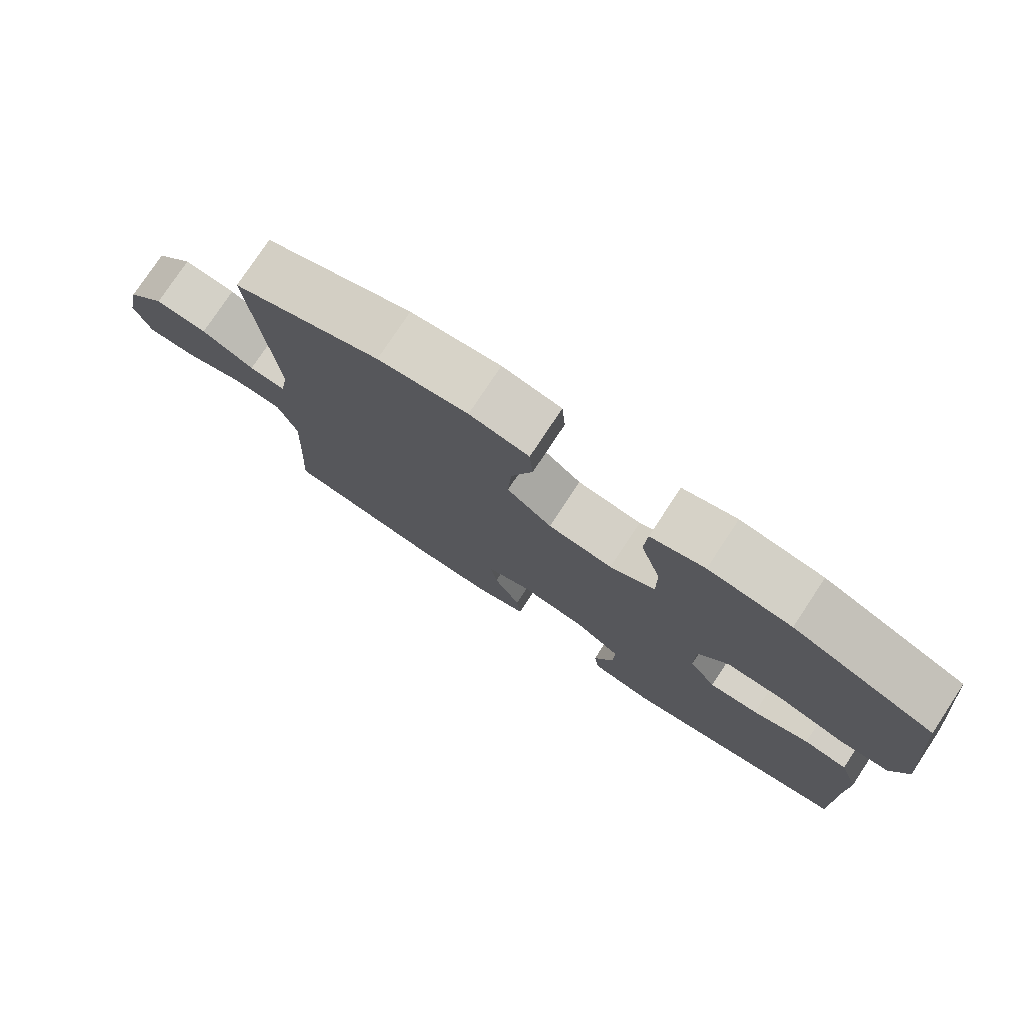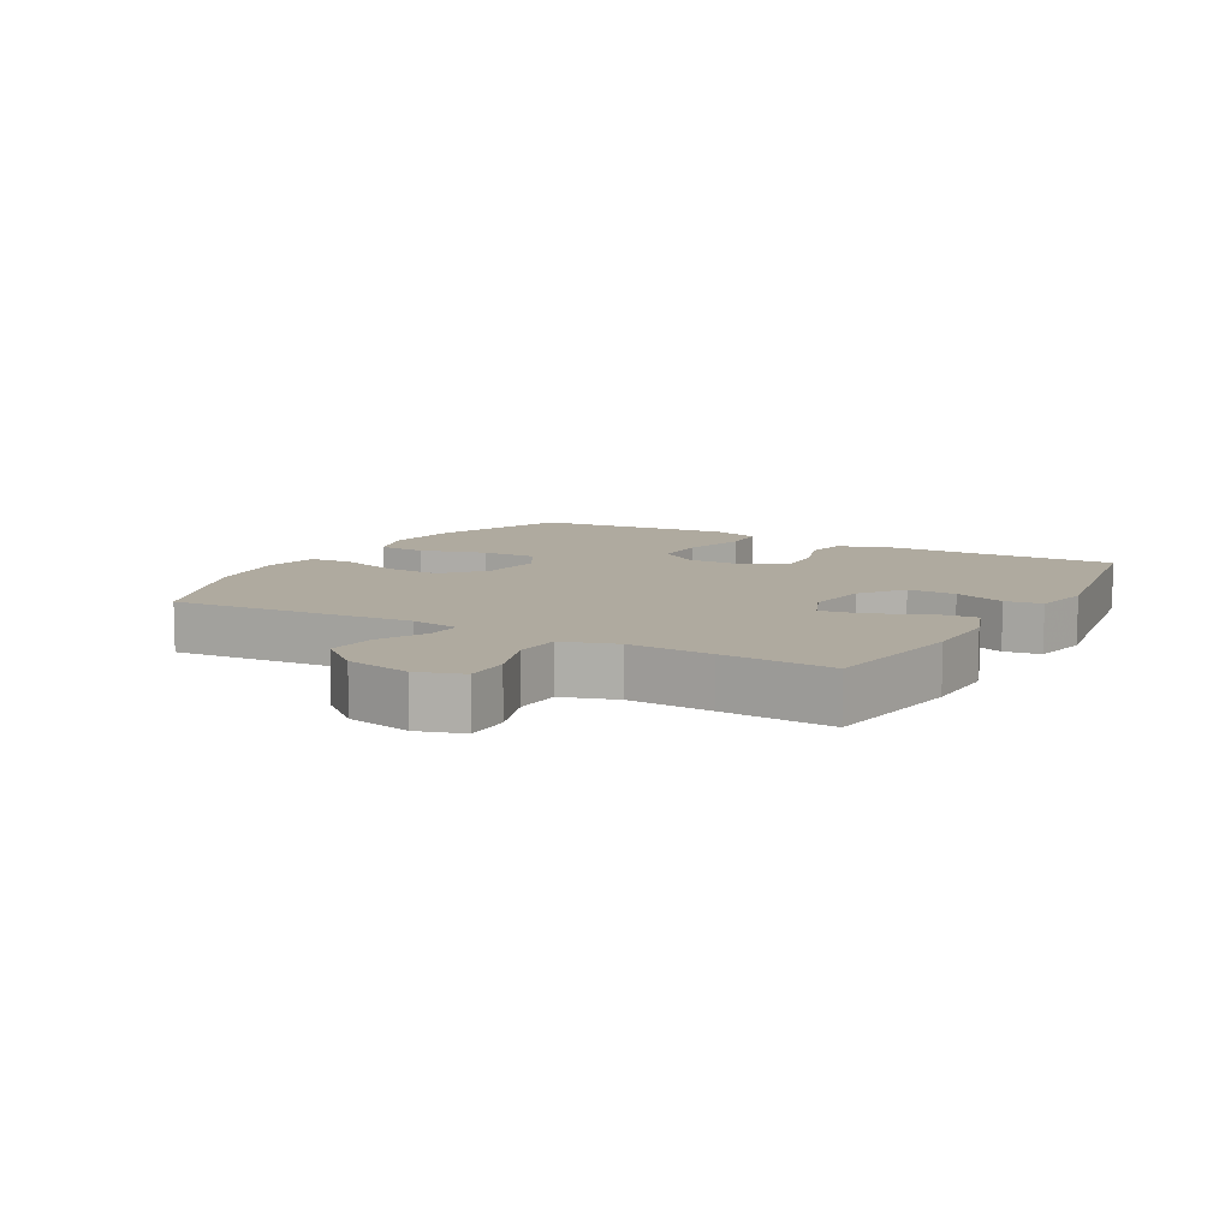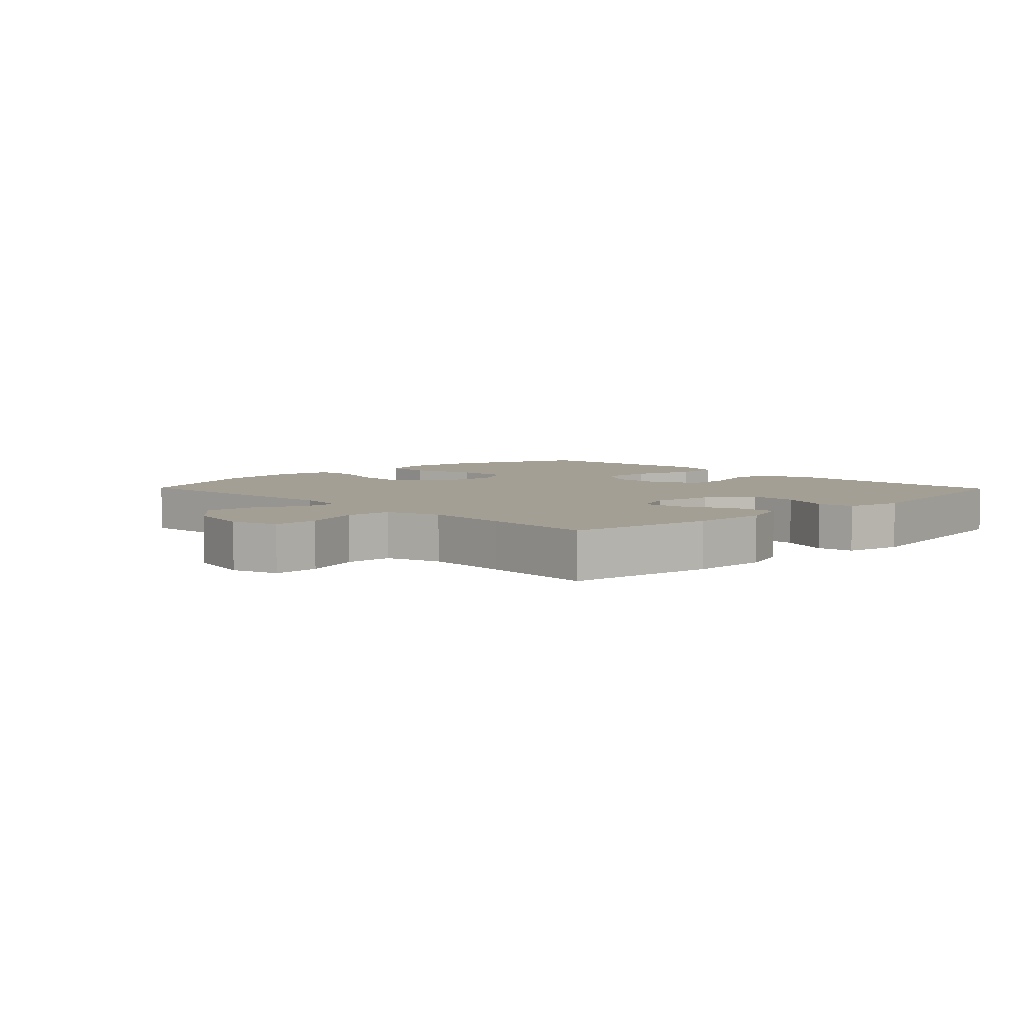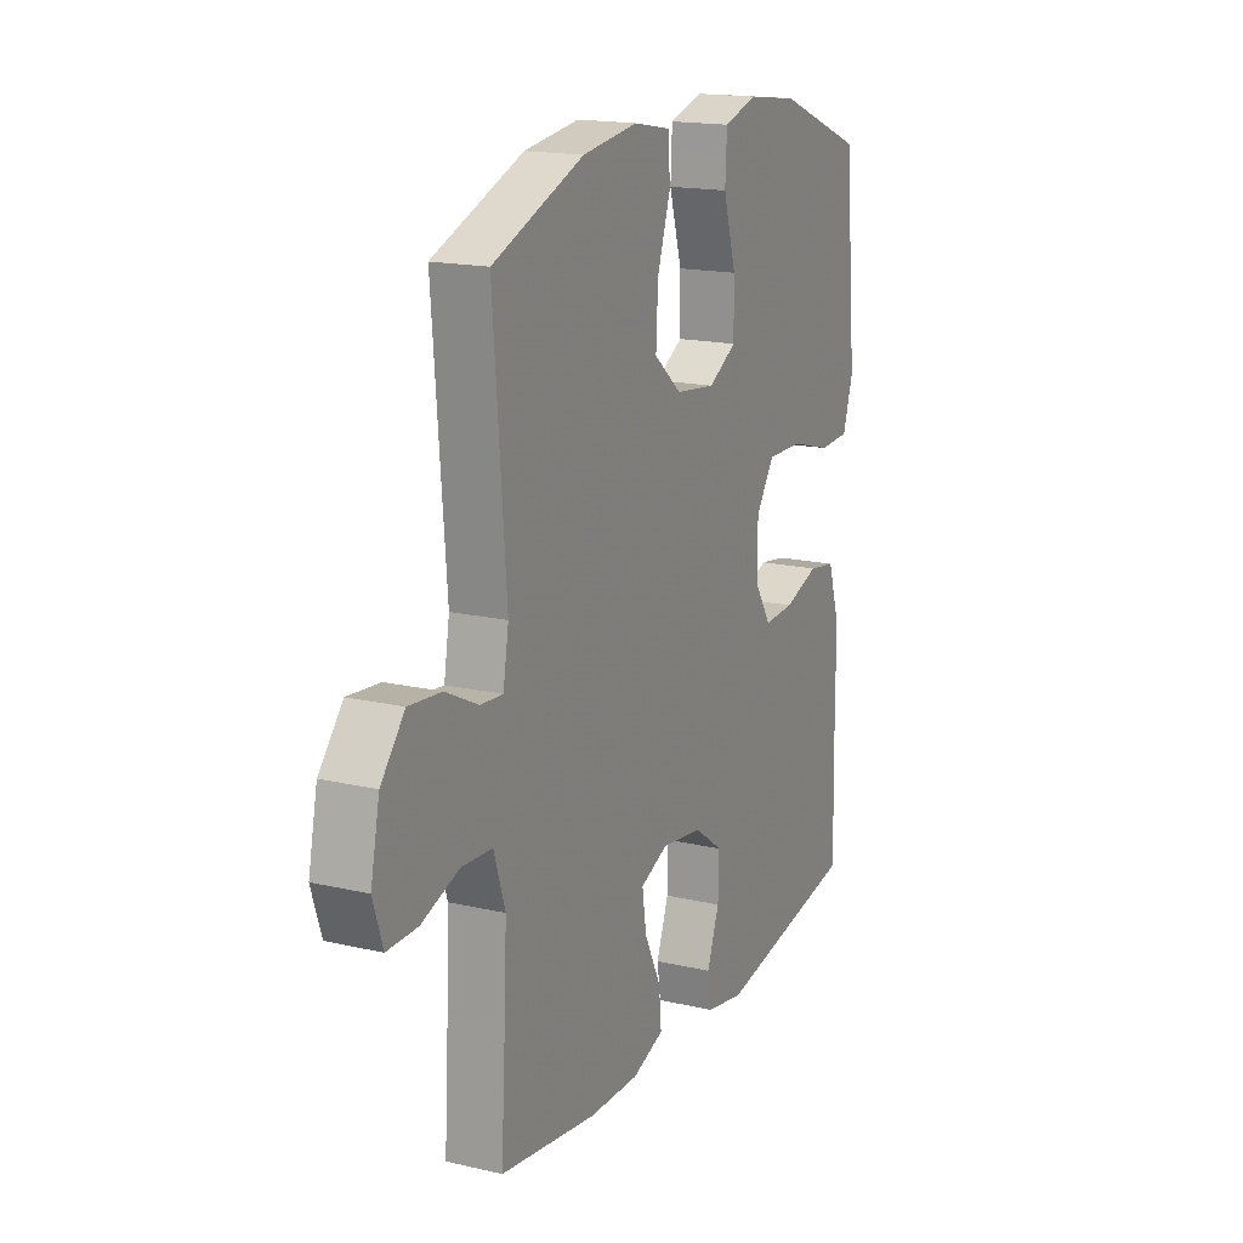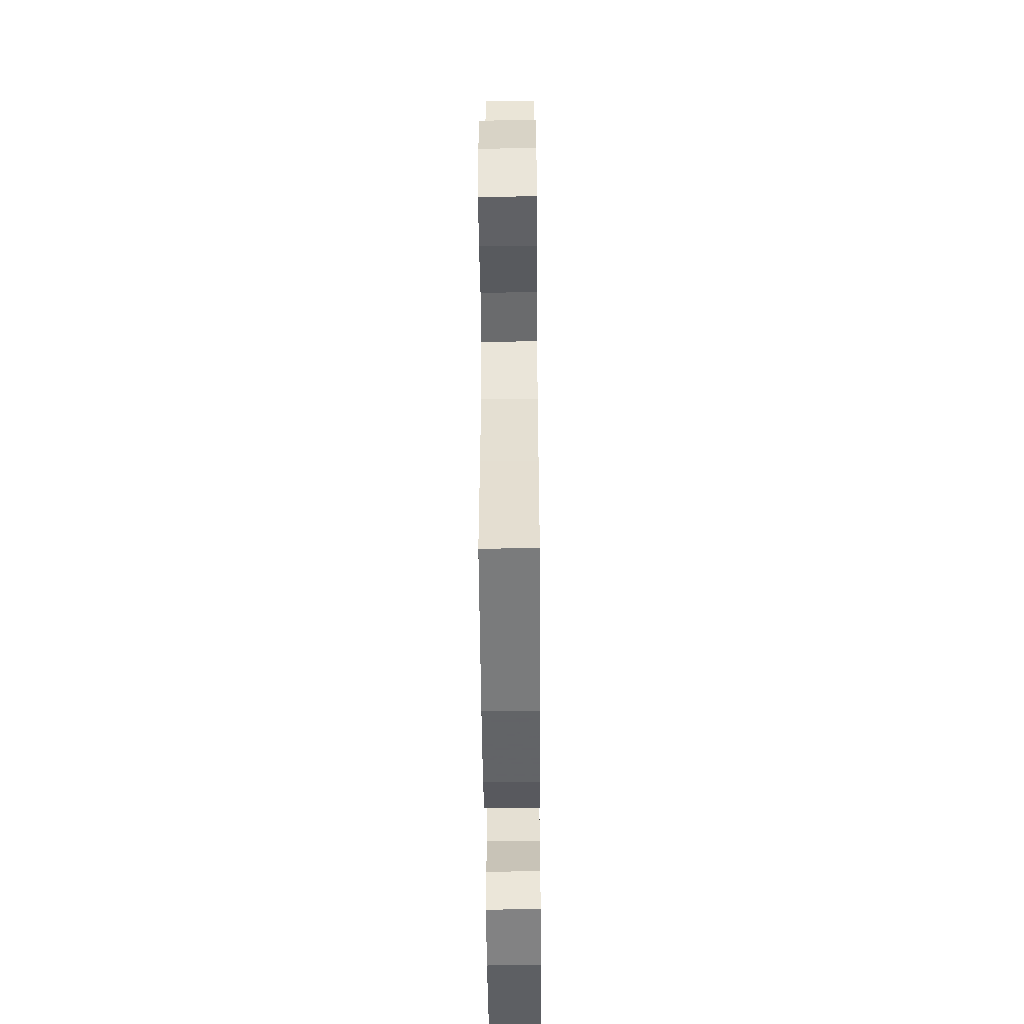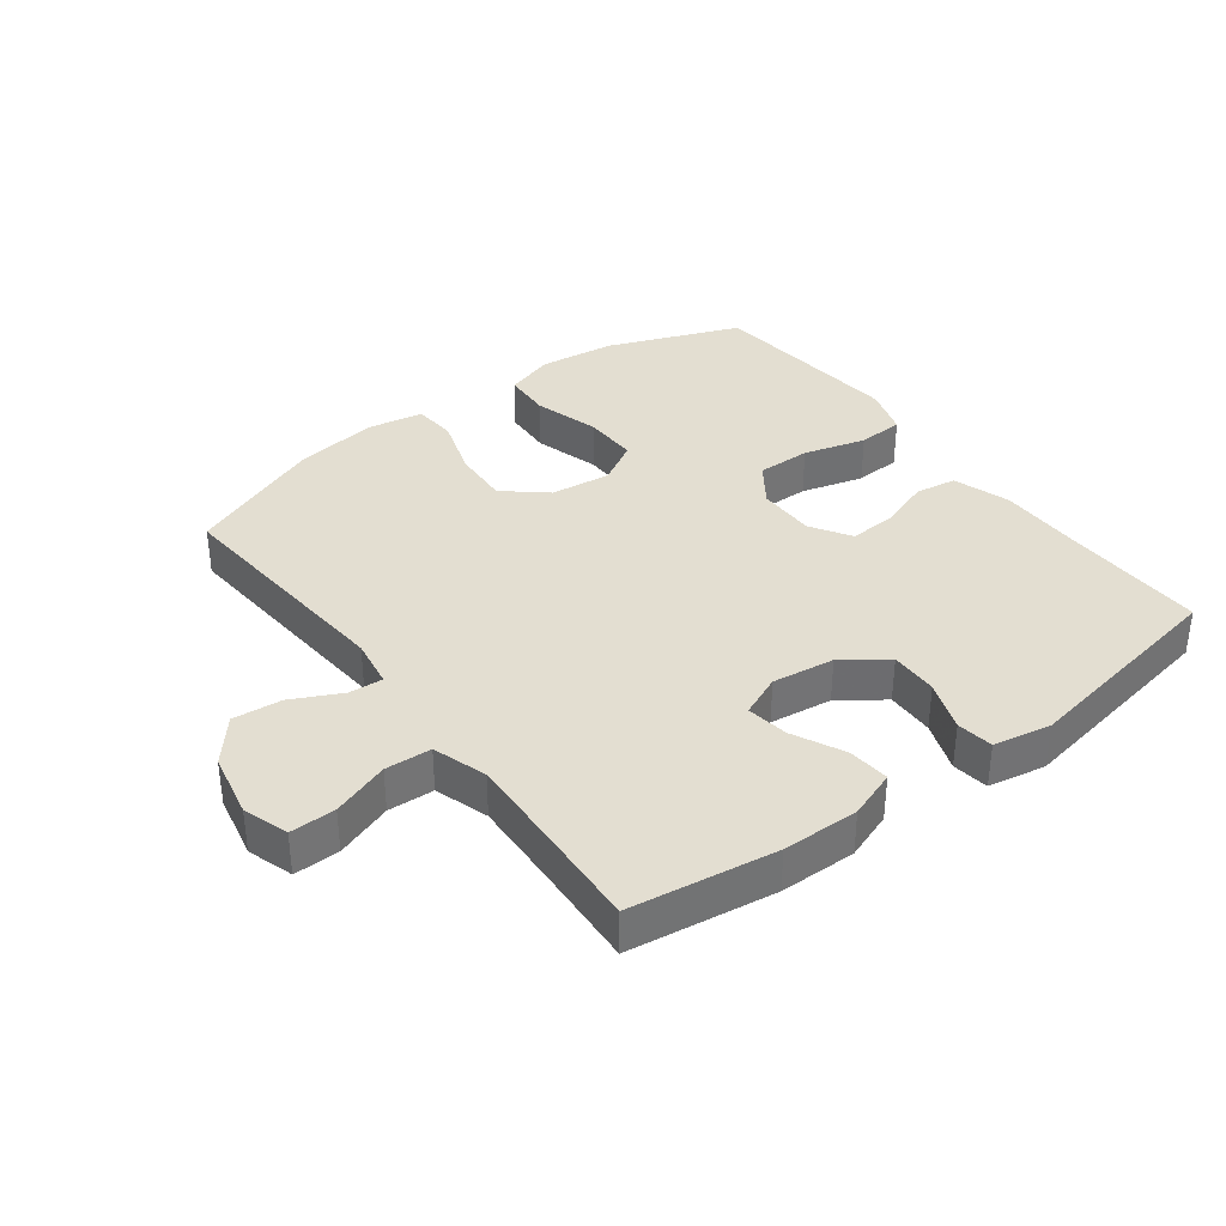
<metadata>
{"format":"obj","ext":"obj","renderer":"f3d","projection":"perspective","resolution":1024,"background":"white","views":[{"elev":77.8,"azim":-146.5,"up":"+Z"},{"elev":9.4,"azim":119.6,"up":"+Y"},{"elev":5.4,"azim":135.8,"up":"+Y"},{"elev":17.0,"azim":115.1,"up":"+Z"},{"elev":-50.1,"azim":90.5,"up":"+Z"},{"elev":36.3,"azim":143.1,"up":"+Y"}]}
</metadata>
<code>
v -0.5 0.07 0.5
v -0.295 0.07 0.58
v -0.175 0.07 0.595
v -0.097 0.07 0.571
v -0.093 0.07 0.495
v -0.123 0.07 0.393
v -0.124 0.07 0.307
v -0.058 0.07 0.269
v 0.036 0.07 0.28
v 0.101 0.07 0.335
v 0.096 0.07 0.424
v 0.065 0.07 0.519
v 0.07 0.07 0.586
v 0.156 0.07 0.602
v 0.286 0.07 0.584
v 0.5 0.07 0.5
v 0.47 0.07 0.125
v 0.483 0.07 0.048
v 0.536 0.07 0.052
v 0.613 0.07 0.09
v 0.689 0.07 0.097
v 0.745 0.07 0.03
v 0.766 0.07 -0.071
v 0.743 0.07 -0.142
v 0.672 0.07 -0.141
v 0.583 0.07 -0.11
v 0.511 0.07 -0.114
v 0.484 0.07 -0.198
v 0.49 0.07 -0.328
v 0.5 0.07 -0.5
v 0.273 0.07 -0.533
v 0.154 0.07 -0.535
v 0.079 0.07 -0.508
v 0.085 0.07 -0.443
v 0.124 0.07 -0.363
v 0.134 0.07 -0.297
v 0.069 0.07 -0.269
v -0.028 0.07 -0.282
v -0.096 0.07 -0.331
v -0.094 0.07 -0.406
v -0.065 0.07 -0.485
v -0.073 0.07 -0.542
v -0.163 0.07 -0.559
v -0.5 0.07 -0.5
v -0.495 0.07 -0.277
v -0.495 0.07 -0.144
v -0.466 0.07 -0.055
v -0.402 0.07 -0.045
v -0.32 0.07 -0.073
v -0.248 0.07 -0.077
v -0.209 0.07 -0.015
v -0.209 0.07 0.076
v -0.253 0.07 0.139
v -0.337 0.07 0.138
v -0.434 0.07 0.111
v -0.506 0.07 0.115
v -0.53 0.07 0.191
v -0.519 0.07 0.308
v -0.5 0 0.5
v -0.295 0 0.58
v -0.175 0 0.595
v -0.097 0 0.571
v -0.093 0 0.495
v -0.123 0 0.393
v -0.124 0 0.307
v -0.058 0 0.269
v 0.036 0 0.28
v 0.101 0 0.335
v 0.096 0 0.424
v 0.065 0 0.519
v 0.07 0 0.586
v 0.156 0 0.602
v 0.286 0 0.584
v 0.5 0 0.5
v 0.47 0 0.125
v 0.483 0 0.048
v 0.536 0 0.052
v 0.613 0 0.09
v 0.689 0 0.097
v 0.745 0 0.03
v 0.766 0 -0.071
v 0.743 0 -0.142
v 0.672 0 -0.141
v 0.583 0 -0.11
v 0.511 0 -0.114
v 0.484 0 -0.198
v 0.49 0 -0.328
v 0.5 0 -0.5
v 0.273 0 -0.533
v 0.154 0 -0.535
v 0.079 0 -0.508
v 0.085 0 -0.443
v 0.124 0 -0.363
v 0.134 0 -0.297
v 0.069 0 -0.269
v -0.028 0 -0.282
v -0.096 0 -0.331
v -0.094 0 -0.406
v -0.065 0 -0.485
v -0.073 0 -0.542
v -0.163 0 -0.559
v -0.5 0 -0.5
v -0.495 0 -0.277
v -0.495 0 -0.144
v -0.466 0 -0.055
v -0.402 0 -0.045
v -0.32 0 -0.073
v -0.248 0 -0.077
v -0.209 0 -0.015
v -0.209 0 0.076
v -0.253 0 0.139
v -0.337 0 0.138
v -0.434 0 0.111
v -0.506 0 0.115
v -0.53 0 0.191
v -0.519 0 0.308
f 4 5 6
f 3 4 6
f 2 3 6
f 1 2 6
f 58 1 6
f 57 58 6
f 56 57 6
f 55 56 6
f 54 55 6
f 53 54 6 7
f 52 53 7 8
f 51 52 8 9
f 50 51 9 10
f 47 48 49
f 46 47 49
f 45 46 49
f 45 49 50
f 44 45 50
f 43 44 50
f 42 43 50
f 41 42 50
f 40 41 50
f 39 40 50
f 38 39 50 10
f 33 34 35
f 32 33 35
f 31 32 35
f 30 31 35
f 29 30 35
f 28 29 35 36
f 27 28 36 37
f 24 25 26
f 23 24 26
f 22 23 26
f 21 22 26
f 20 21 26
f 19 20 26
f 18 19 26 27
f 15 16 17
f 14 15 17
f 13 14 17
f 12 13 17
f 11 12 17
f 10 11 17 18
f 27 37 38
f 18 27 38
f 10 18 38
f 64 63 62
f 64 62 61
f 64 61 60
f 64 60 59
f 64 59 116
f 64 116 115
f 64 115 114
f 64 114 113
f 64 113 112
f 65 64 112 111
f 66 65 111 110
f 67 66 110 109
f 68 67 109 108
f 107 106 105
f 107 105 104
f 107 104 103
f 108 107 103
f 108 103 102
f 108 102 101
f 108 101 100
f 108 100 99
f 108 99 98
f 108 98 97
f 68 108 97 96
f 93 92 91
f 93 91 90
f 93 90 89
f 93 89 88
f 93 88 87
f 94 93 87 86
f 95 94 86 85
f 84 83 82
f 84 82 81
f 84 81 80
f 84 80 79
f 84 79 78
f 84 78 77
f 85 84 77 76
f 75 74 73
f 75 73 72
f 75 72 71
f 75 71 70
f 75 70 69
f 76 75 69 68
f 96 95 85
f 96 85 76
f 96 76 68
f 1 59 60 2
f 2 60 61 3
f 3 61 62 4
f 4 62 63 5
f 5 63 64 6
f 6 64 65 7
f 7 65 66 8
f 8 66 67 9
f 9 67 68 10
f 10 68 69 11
f 11 69 70 12
f 12 70 71 13
f 13 71 72 14
f 14 72 73 15
f 15 73 74 16
f 16 74 75 17
f 17 75 76 18
f 18 76 77 19
f 19 77 78 20
f 20 78 79 21
f 21 79 80 22
f 22 80 81 23
f 23 81 82 24
f 24 82 83 25
f 25 83 84 26
f 26 84 85 27
f 27 85 86 28
f 28 86 87 29
f 29 87 88 30
f 30 88 89 31
f 31 89 90 32
f 32 90 91 33
f 33 91 92 34
f 34 92 93 35
f 35 93 94 36
f 36 94 95 37
f 37 95 96 38
f 38 96 97 39
f 39 97 98 40
f 40 98 99 41
f 41 99 100 42
f 42 100 101 43
f 43 101 102 44
f 44 102 103 45
f 45 103 104 46
f 46 104 105 47
f 47 105 106 48
f 48 106 107 49
f 49 107 108 50
f 50 108 109 51
f 51 109 110 52
f 52 110 111 53
f 53 111 112 54
f 54 112 113 55
f 55 113 114 56
f 56 114 115 57
f 57 115 116 58
f 58 116 59 1

</code>
